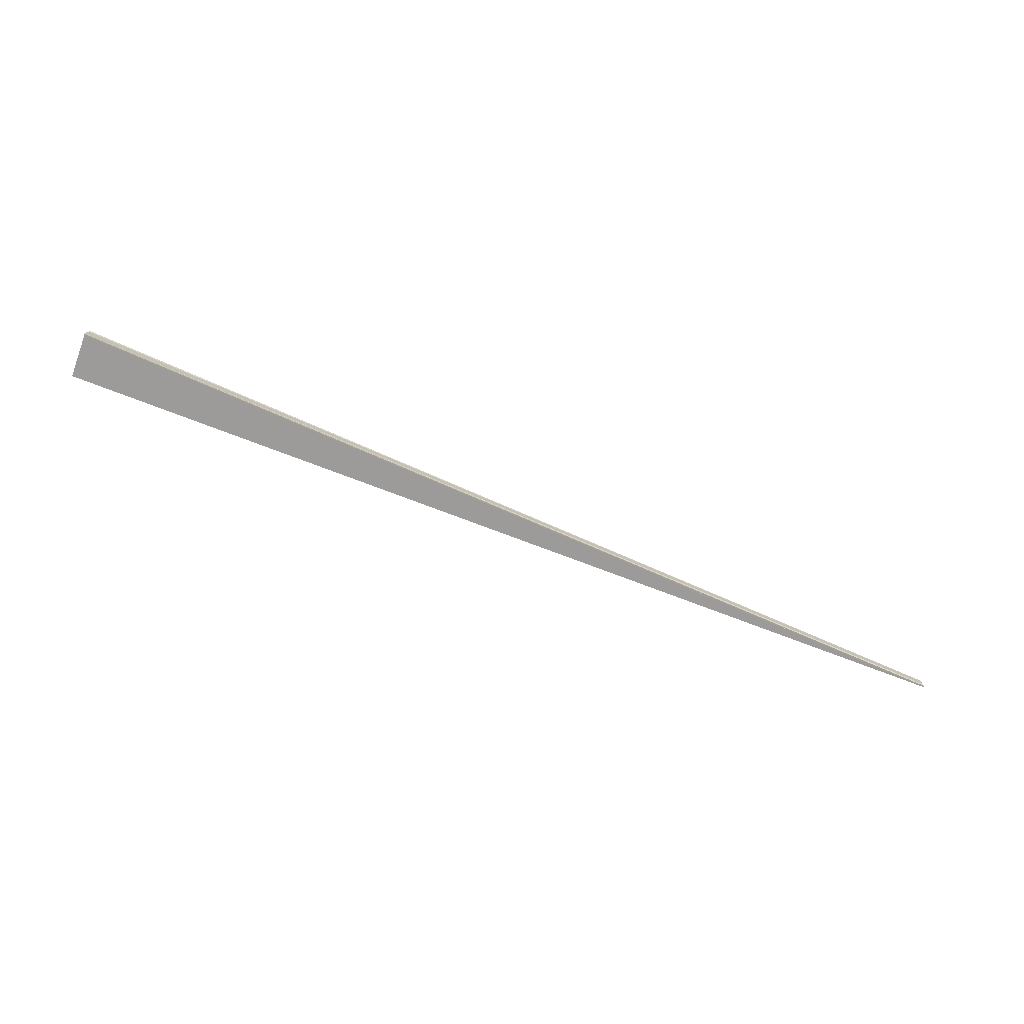
<metadata>
{"format":"obj","ext":"obj","renderer":"f3d","projection":"perspective","resolution":1024,"background":"white","views":[{"elev":-74.6,"azim":-20.1,"up":"+Z"}]}
</metadata>
<code>
o 3906
v 2219 1857 9.527
v 2219 1857 9.526
v 2219 1857 9.52
v 2219 1857 9.527
v 2219 1857 9.528
v 2219 1857 9.525
v 2219 1857 9.519
v 2219 1857 9.526
v 2219 1857 9.518
v 2219 1857 9.519
v 2219 1857 9.52
v 2219 1857 9.527
v 2219 1857 9.521
v 2219 1857 9.528
v 2219 1857 9.521
v 2219 1857 9.528
v 2219 1857 9.529
v 2219 1857 9.521
v 2219 1857 9.521
v 2219 1857 9.529
v 2219 1857 9.522
v 2219 1857 9.527
v 2219 1857 9.526
v 2219 1857 9.525
v 2219 1857 9.518
v 2219 1857 9.517
v 2219 1857 9.525
v 2219 1857 9.526
v 2219 1857 9.524
v 2219 1857 9.517
v 2219 1857 9.524
v 2219 1857 9.518
v 2219 1857 9.524
v 2219 1857 9.517
v 2219 1857 9.524
v 2219 1857 9.517
v 2219 1857 9.524
v 2219 1857 9.524
v 2219 1857 9.525
v 2219 1857 9.529
v 2219 1857 9.529
v 2219 1857 9.521
v 2219 1857 9.529
v 2219 1857 9.522
v 2219 1857 9.529
v 2219 1857 9.522
v 2219 1857 9.529
v 2219 1857 9.528
v 2219 1857 9.521
v 2219 1857 9.529
v 2219 1857 9.529
v 2219 1857 9.529
v 2219 1857 9.529
v 2219 1857 9.522
f 1 2 3
f 4 5 3
f 2 6 7
f 8 4 7
f 9 8 10
f 11 2 10
f 10 12 11
f 13 1 11
f 11 14 15
f 16 17 15
f 18 17 19
f 1 20 14
f 21 20 19
f 1 14 22
f 1 22 23
f 1 23 24
f 10 24 25
f 26 24 25
f 27 28 25
f 26 29 30
f 27 31 32
f 33 31 34
f 32 35 36
f 34 35 36
f 37 38 26
f 37 39 26
f 40 41 42
f 43 41 44
f 44 45 46
f 42 45 46
f 47 48 42
f 42 48 13
f 48 1 49
f 50 51 21
f 50 52 21
f 21 53 54

</code>
